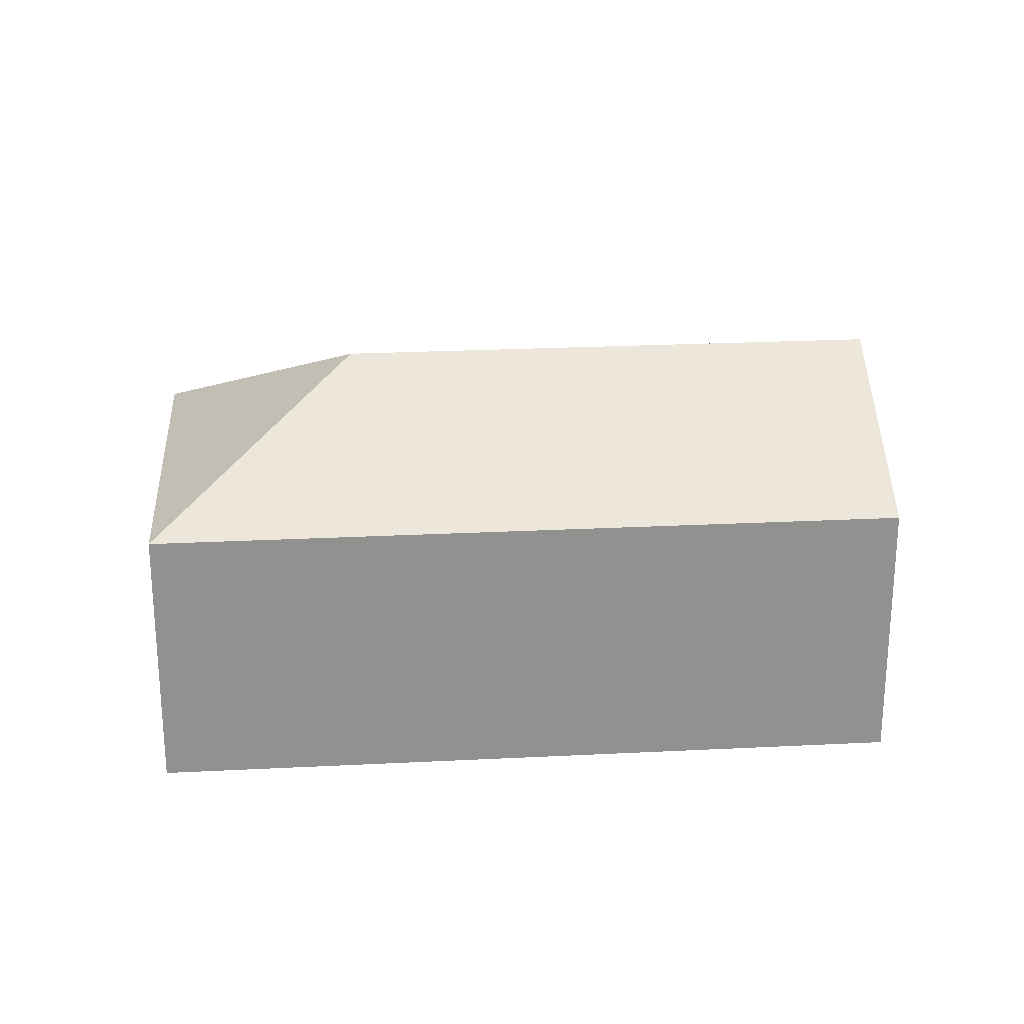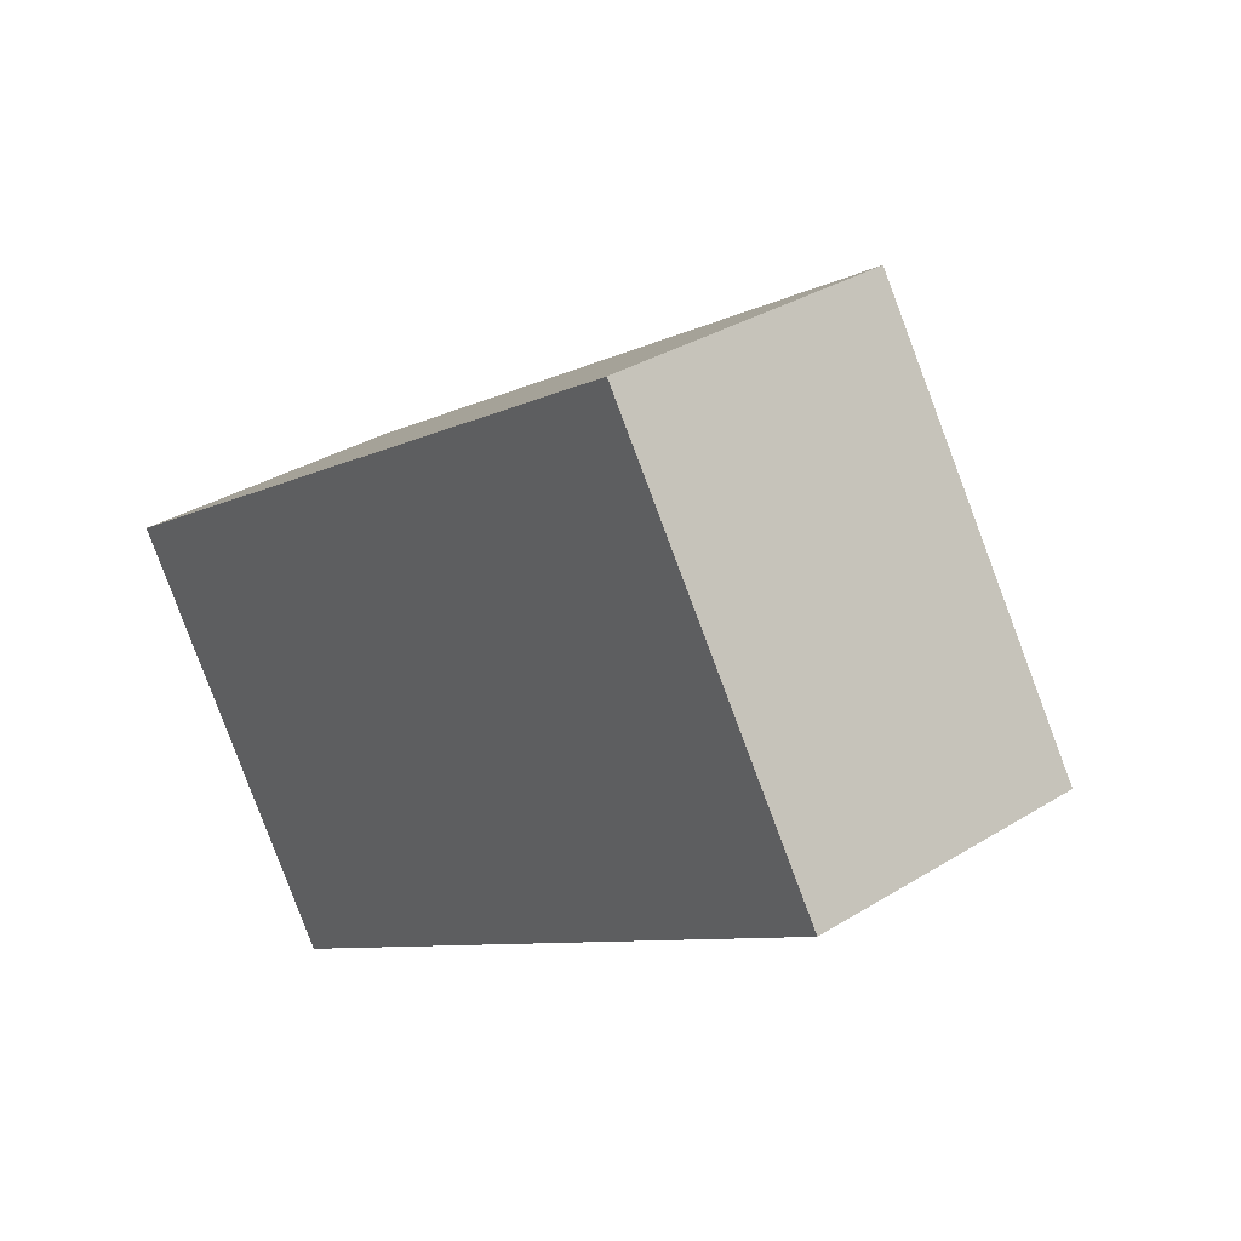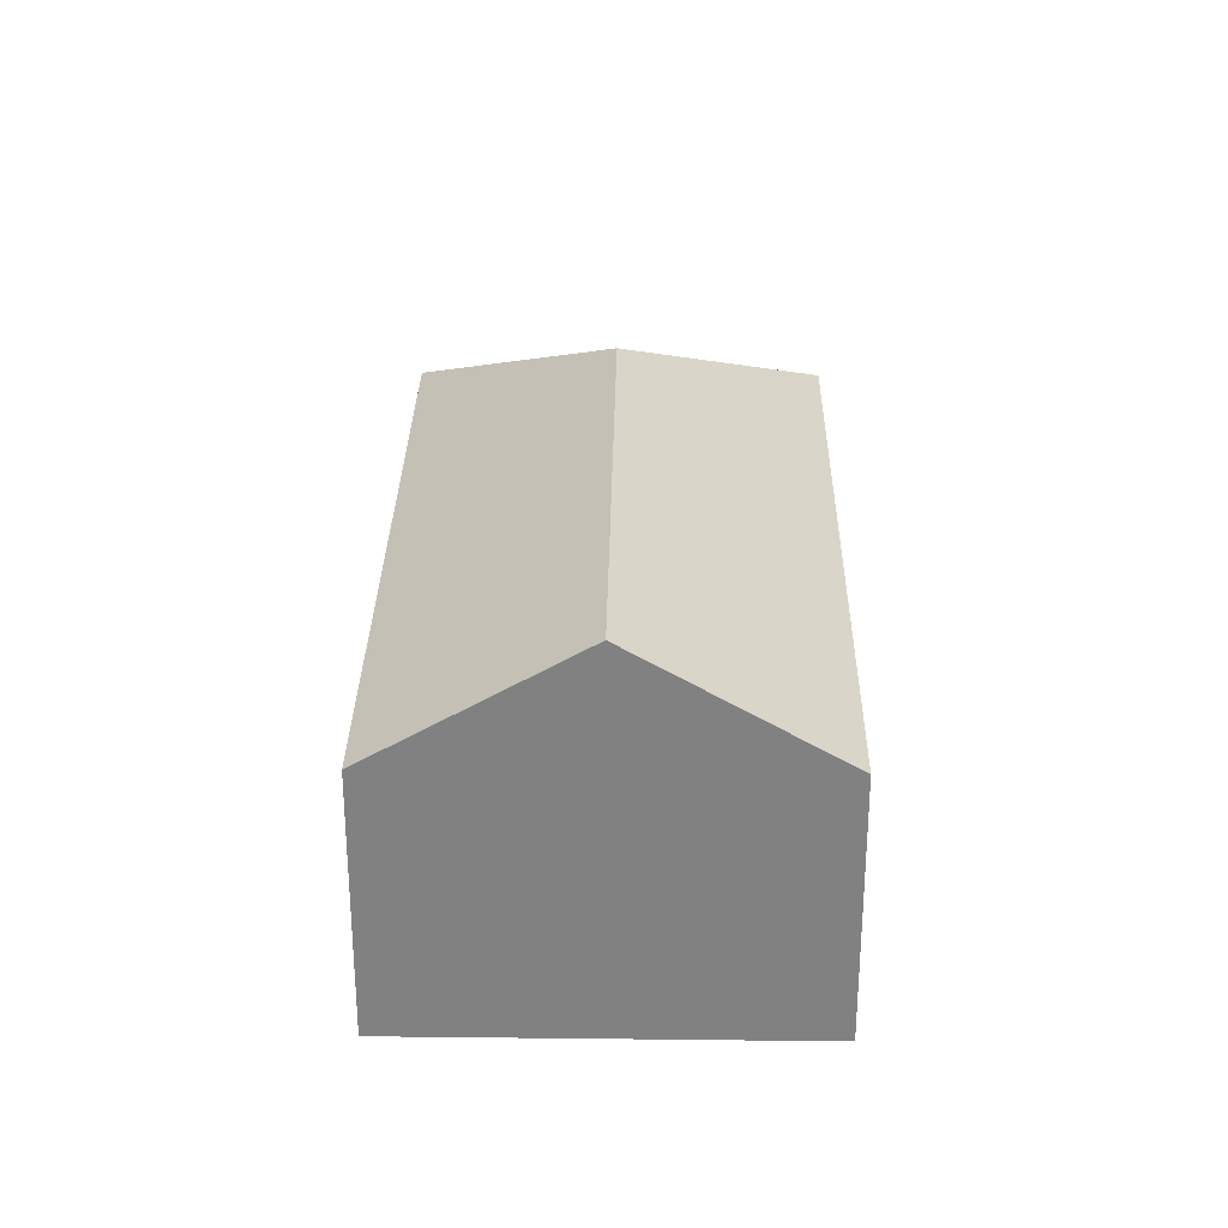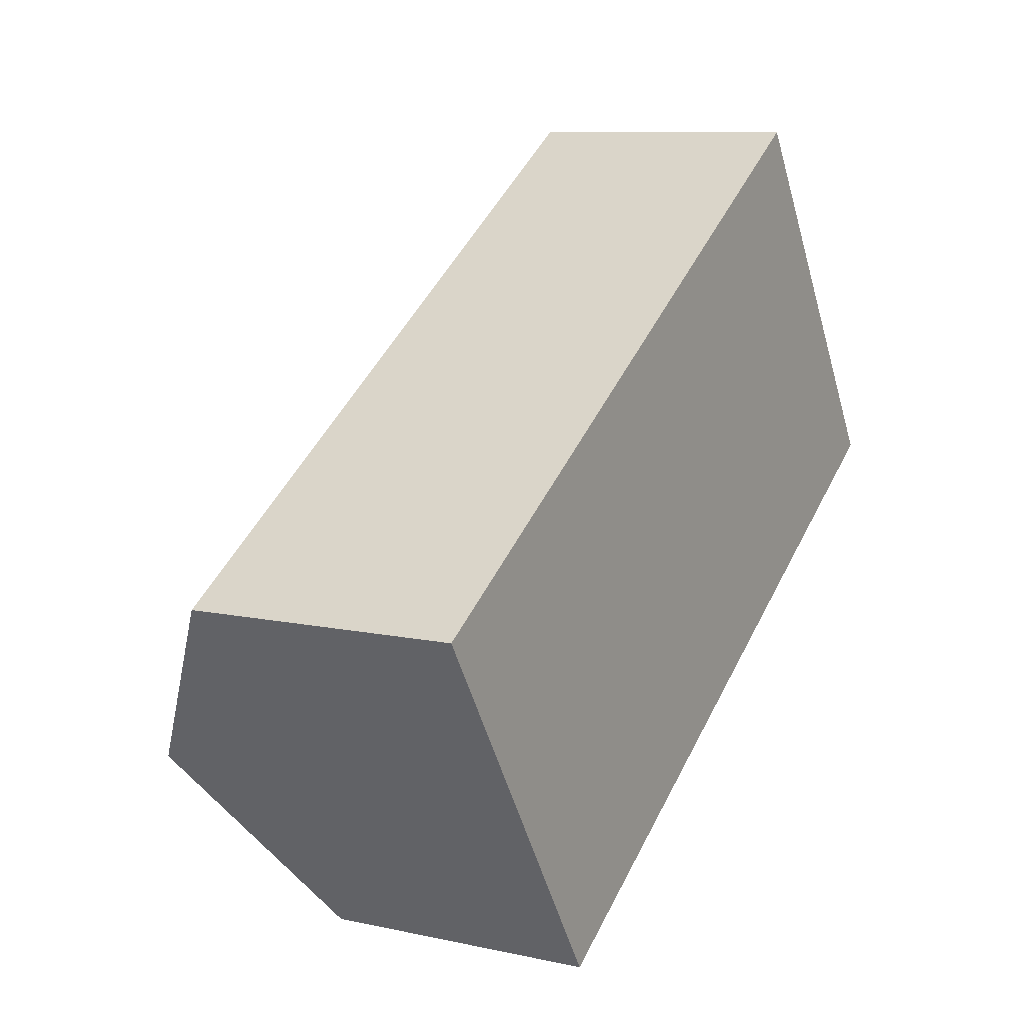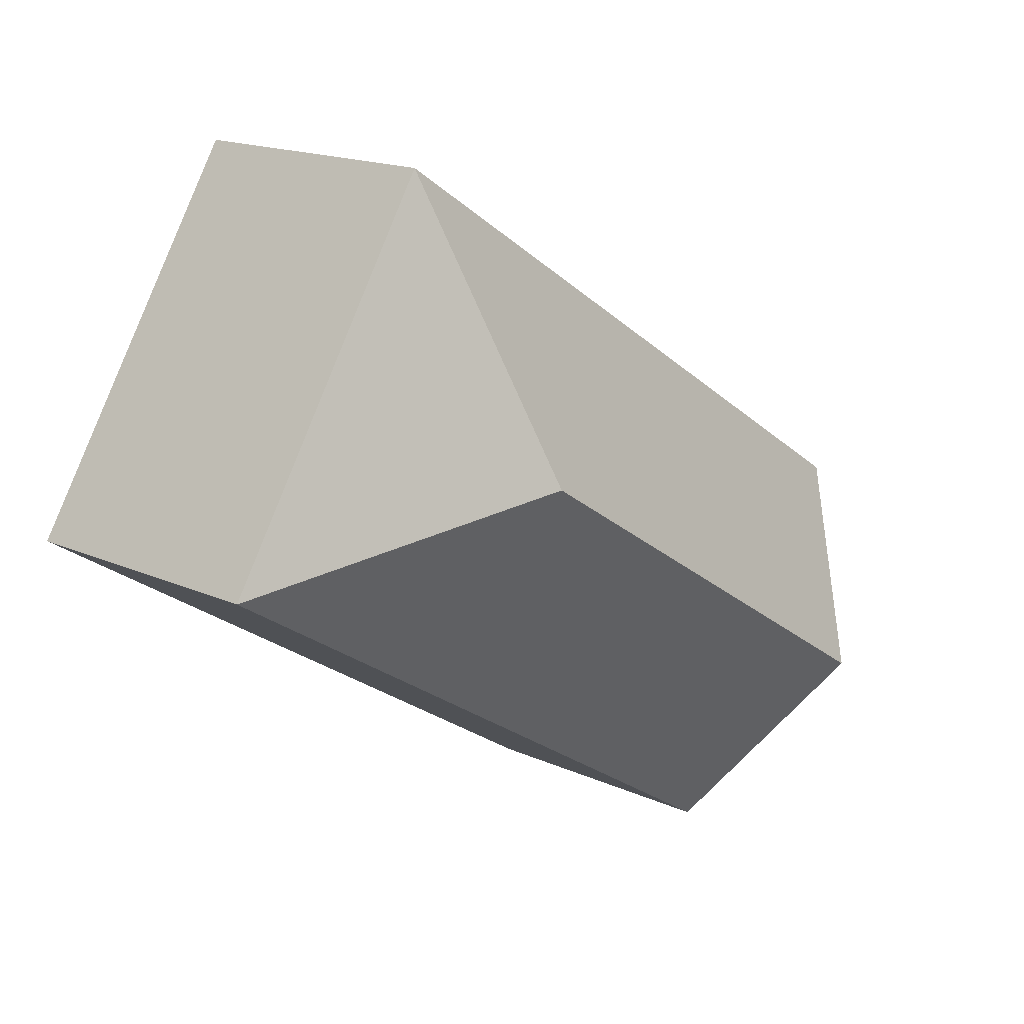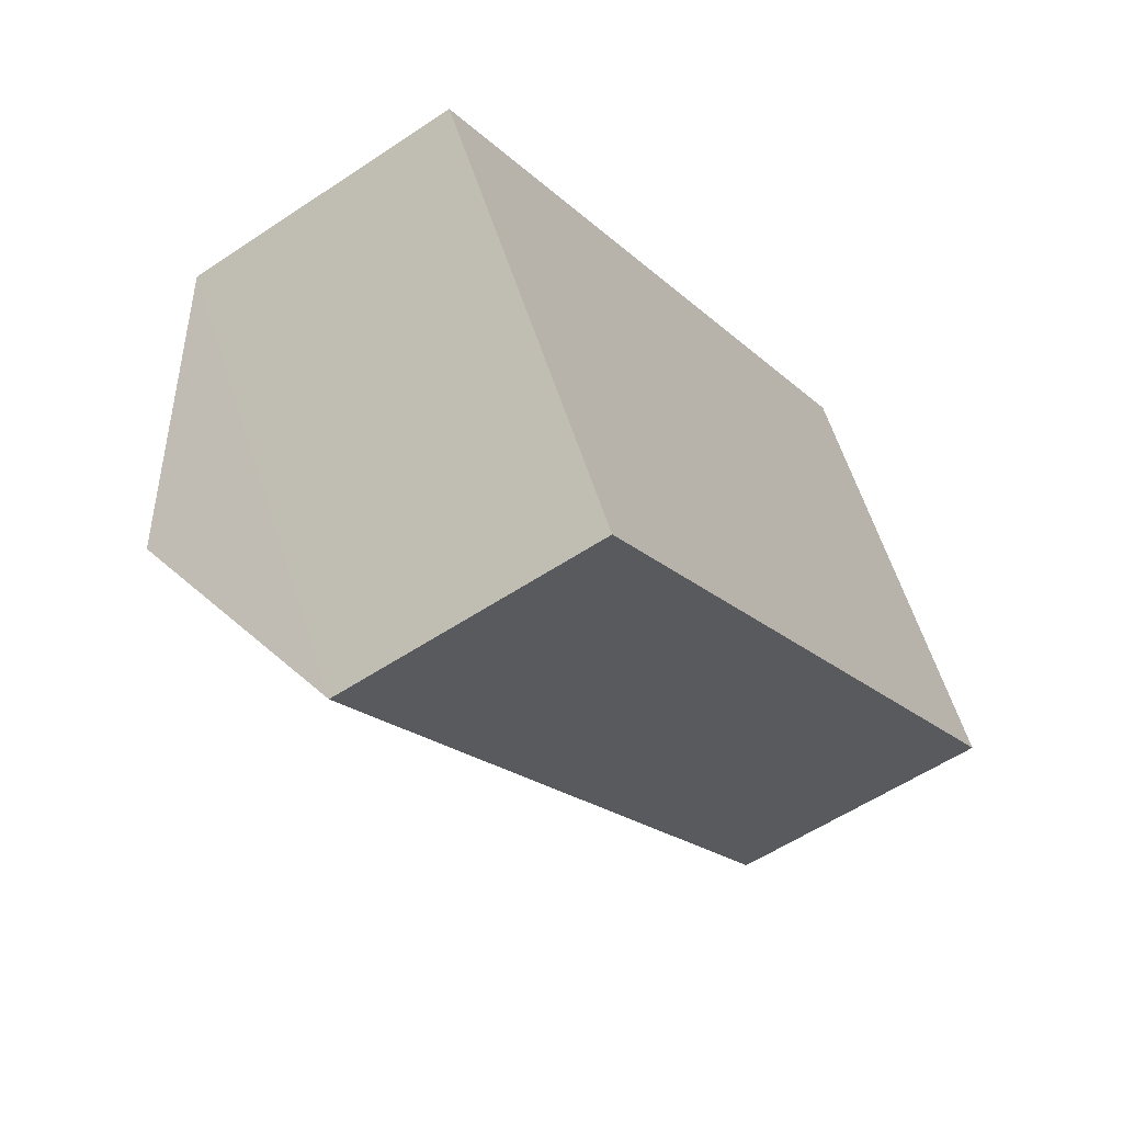
<metadata>
{"format":"obj","ext":"obj","renderer":"f3d","projection":"perspective","resolution":1024,"background":"white","views":[{"elev":24.4,"azim":142.6,"up":"+Y"},{"elev":32.8,"azim":49.2,"up":"+Z"},{"elev":29.5,"azim":-121.7,"up":"+Y"},{"elev":9.4,"azim":-60.0,"up":"+Z"},{"elev":17.1,"azim":132.1,"up":"+Z"},{"elev":-55.9,"azim":-54.9,"up":"+Z"}]}
</metadata>
<code>
v  4.469 2.975 0.959
v  0 2.051 1.256e-16
v  4.955 2.051 3.173
v  0.865 2.975 -1.349
v  6.683 2.051 0.474
v  1.729 2.051 -2.699
v  0 0 0
v  4.955 -1.943e-16 3.173
v  6.683 -2.902e-17 0.474
v  1.729 1.653e-16 -2.699
v  0.865 8.26e-17 -1.349
g defaultobject
f 1 2 3
f 2 1 4
f 1 3 5
f 4 5 6
f 5 4 1
f 7 3 2
f 3 7 8
f 8 5 3
f 5 8 9
f 9 6 5
f 6 9 10
f 6 2 4
f 2 6 7
f 7 6 11
f 11 6 10
f 11 8 7
f 8 11 9
f 9 11 10

</code>
